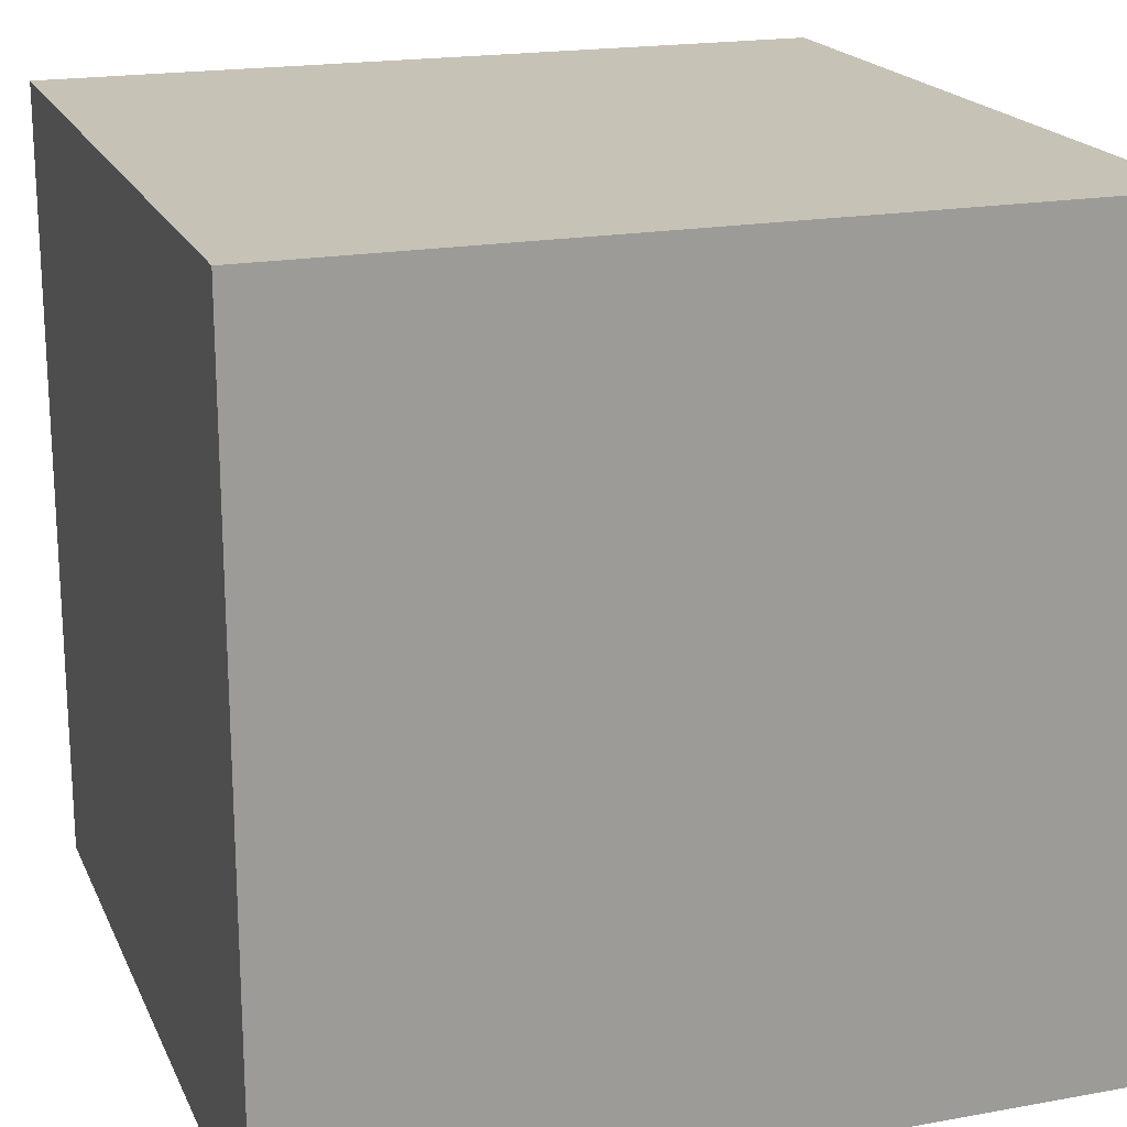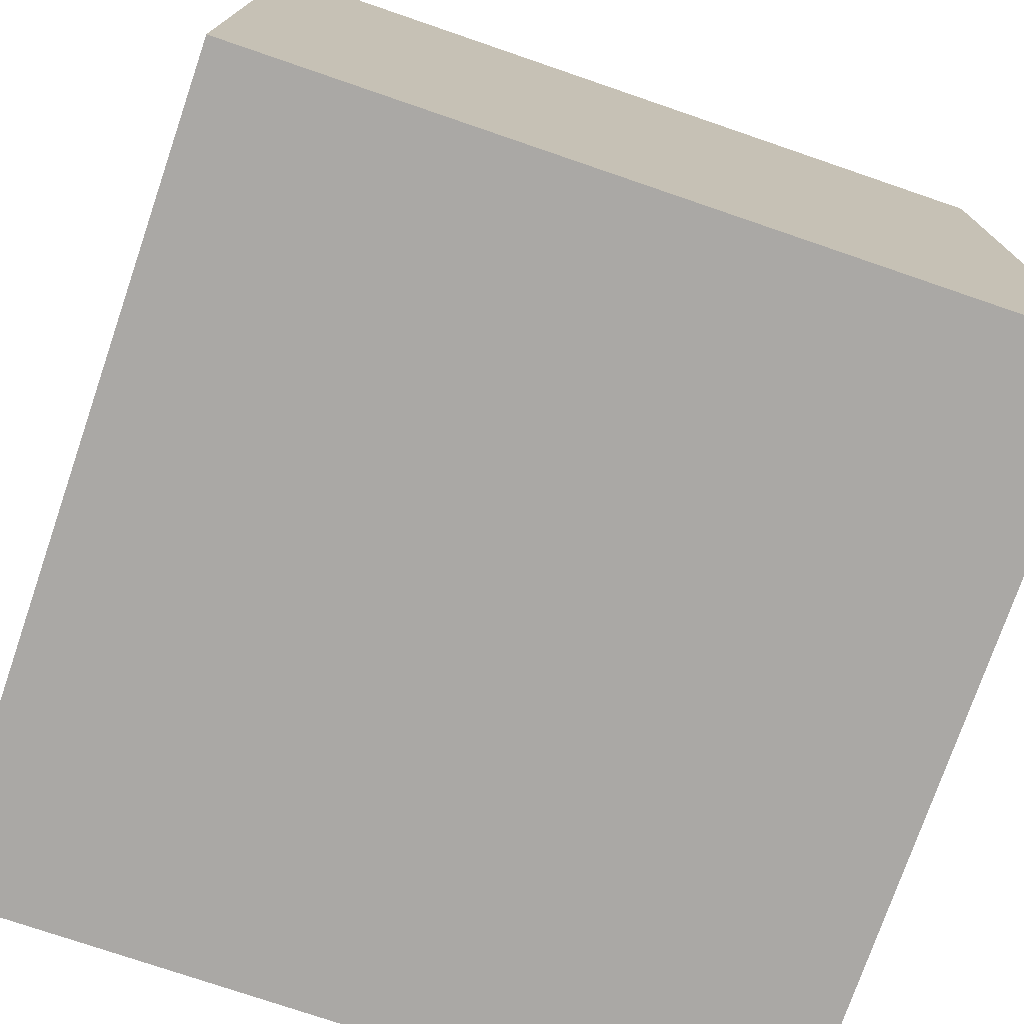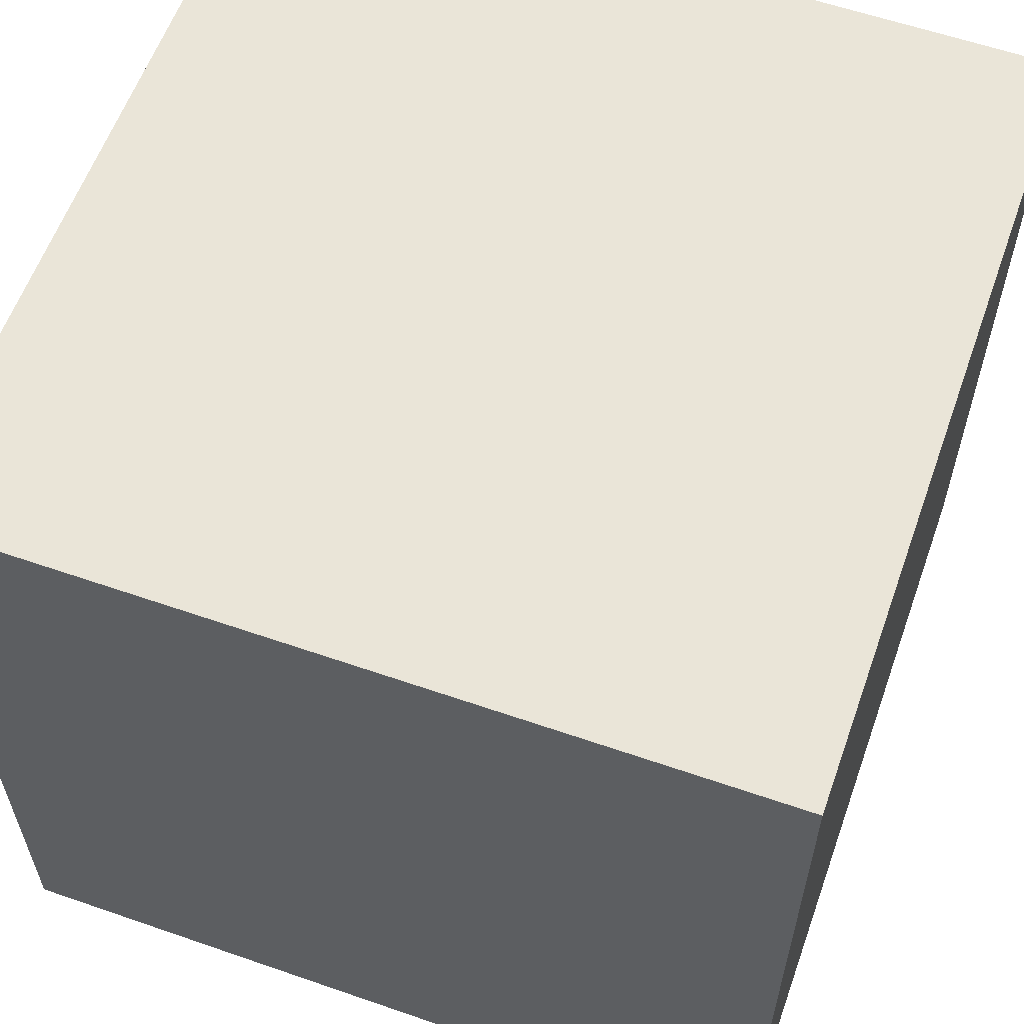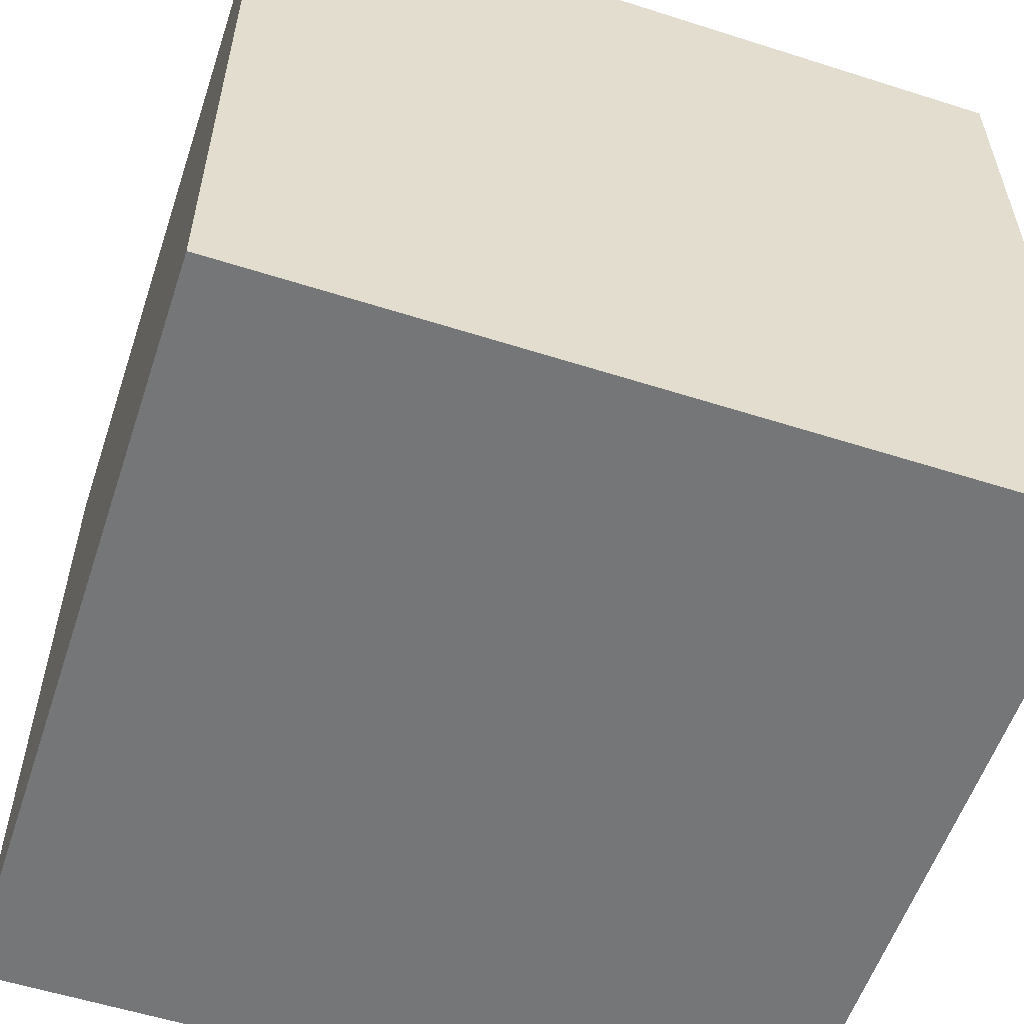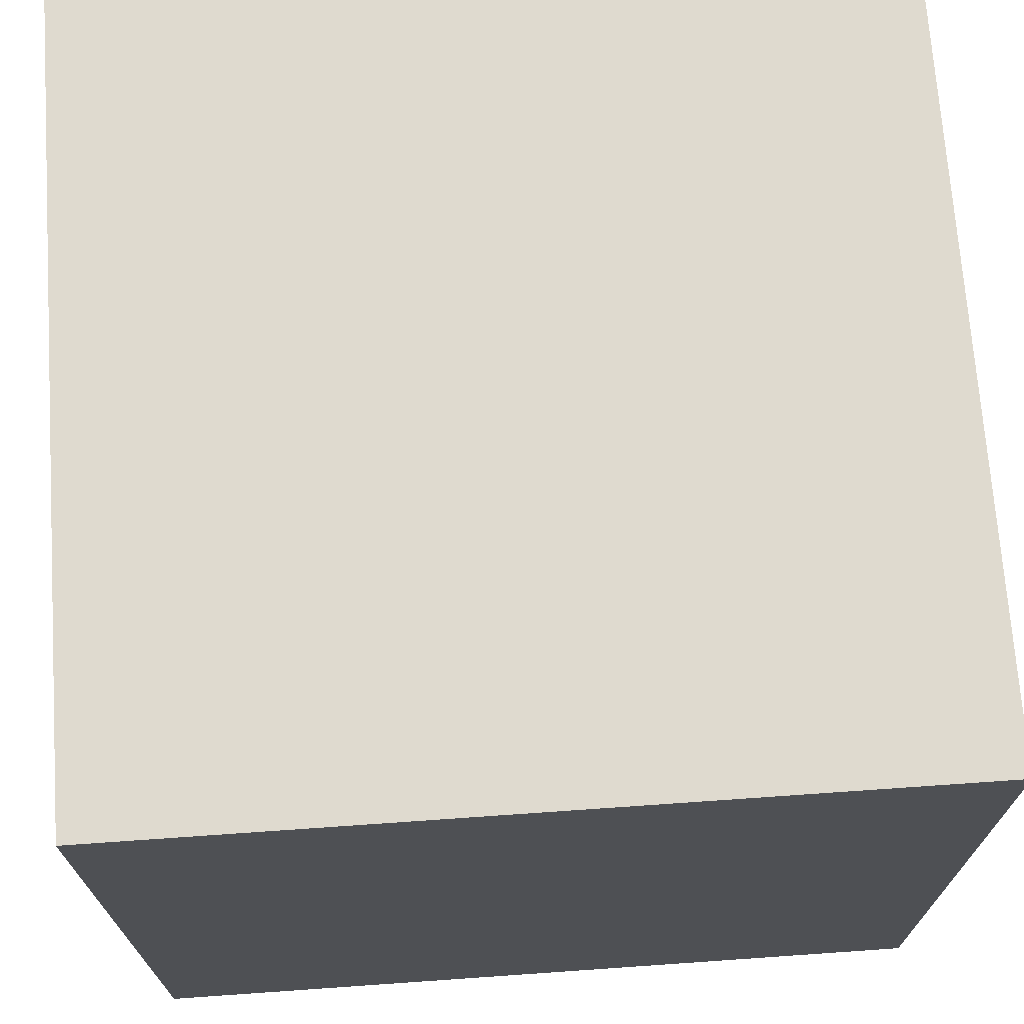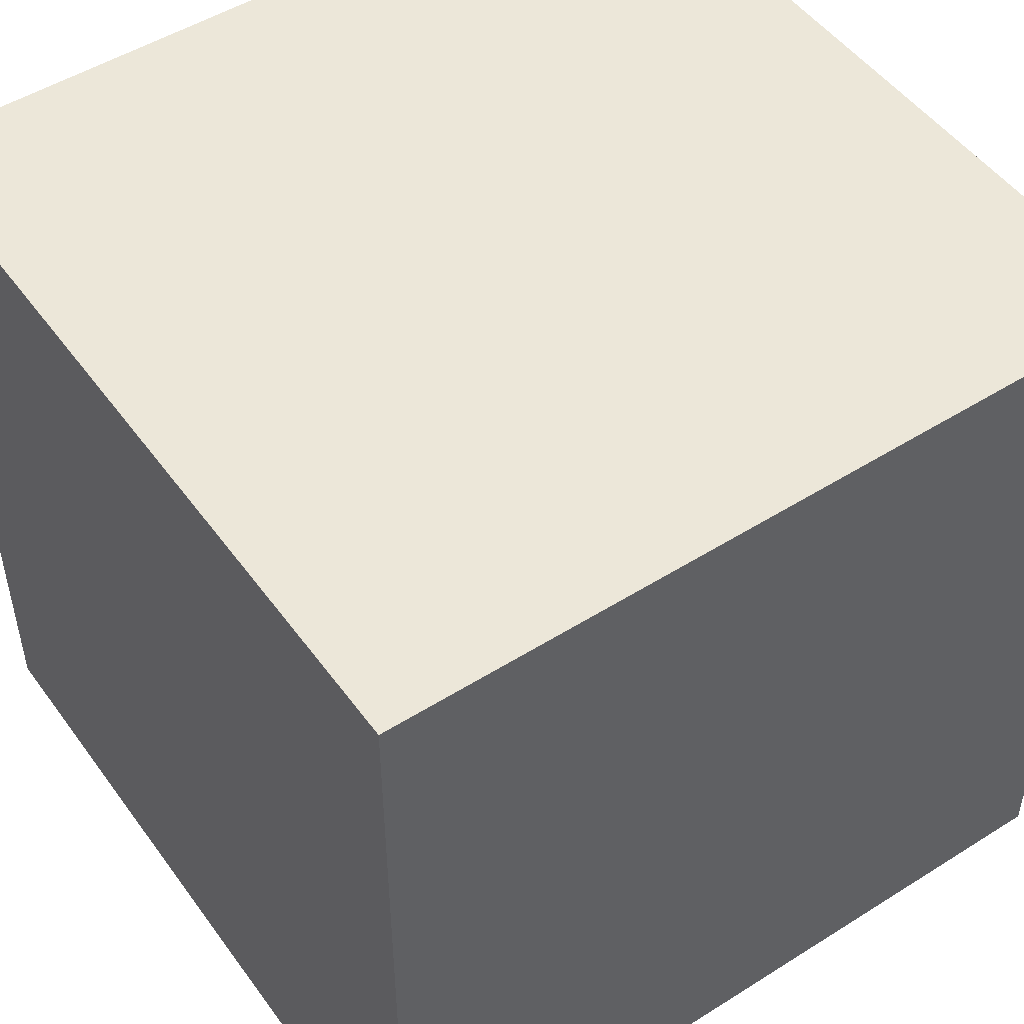
<metadata>
{"format":"obj","ext":"obj","renderer":"f3d","projection":"perspective","resolution":1024,"background":"white","views":[{"elev":19.2,"azim":-108.9,"up":"+Z"},{"elev":-75.2,"azim":-18.9,"up":"+Z"},{"elev":59.5,"azim":-70.4,"up":"+Y"},{"elev":-56.7,"azim":71.6,"up":"+Z"},{"elev":70.8,"azim":86.0,"up":"+Z"},{"elev":50.0,"azim":-34.7,"up":"+Y"}]}
</metadata>
<code>
o Cube
v 1 -1 -1
v 1 -1 1
v -1 -1 1
v -1 -1 -1
v 1 1 -1
v 1 1 1
v -1 1 1
v -1 1 -1
f 1 2 3 4
f 5 8 7 6
f 1 5 6 2
f 2 6 7 3
f 3 7 8 4
f 5 1 4 8

</code>
